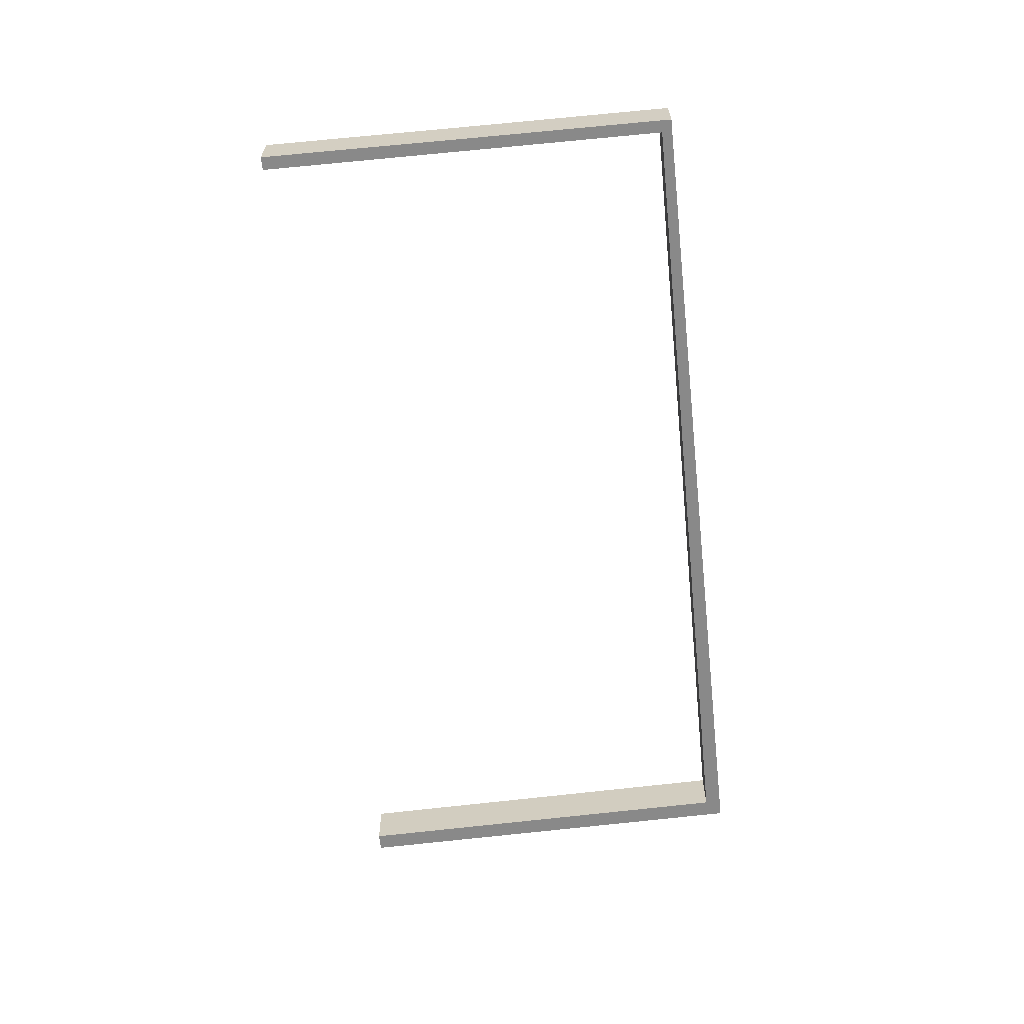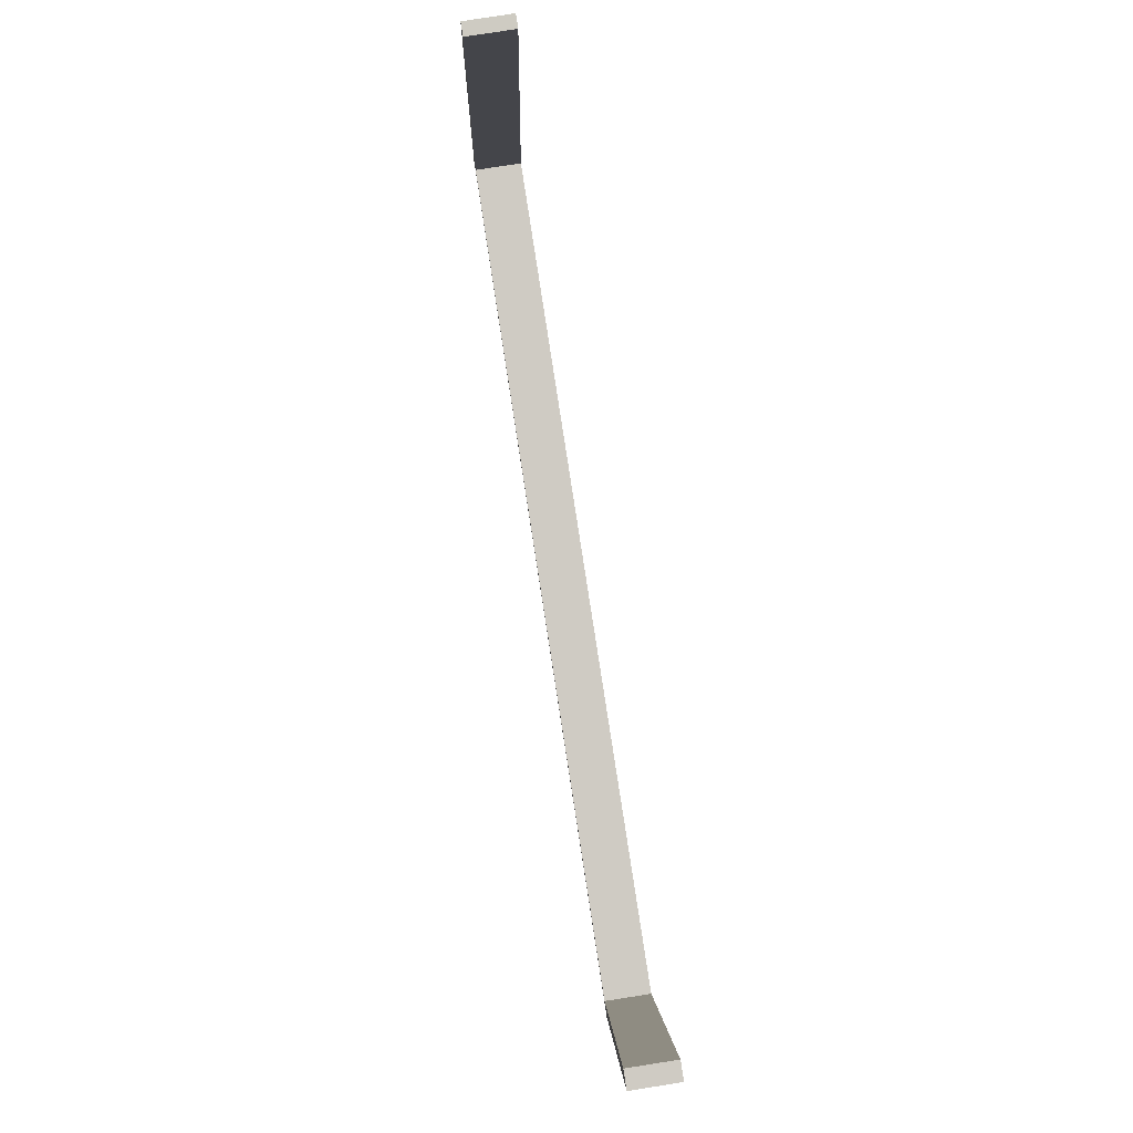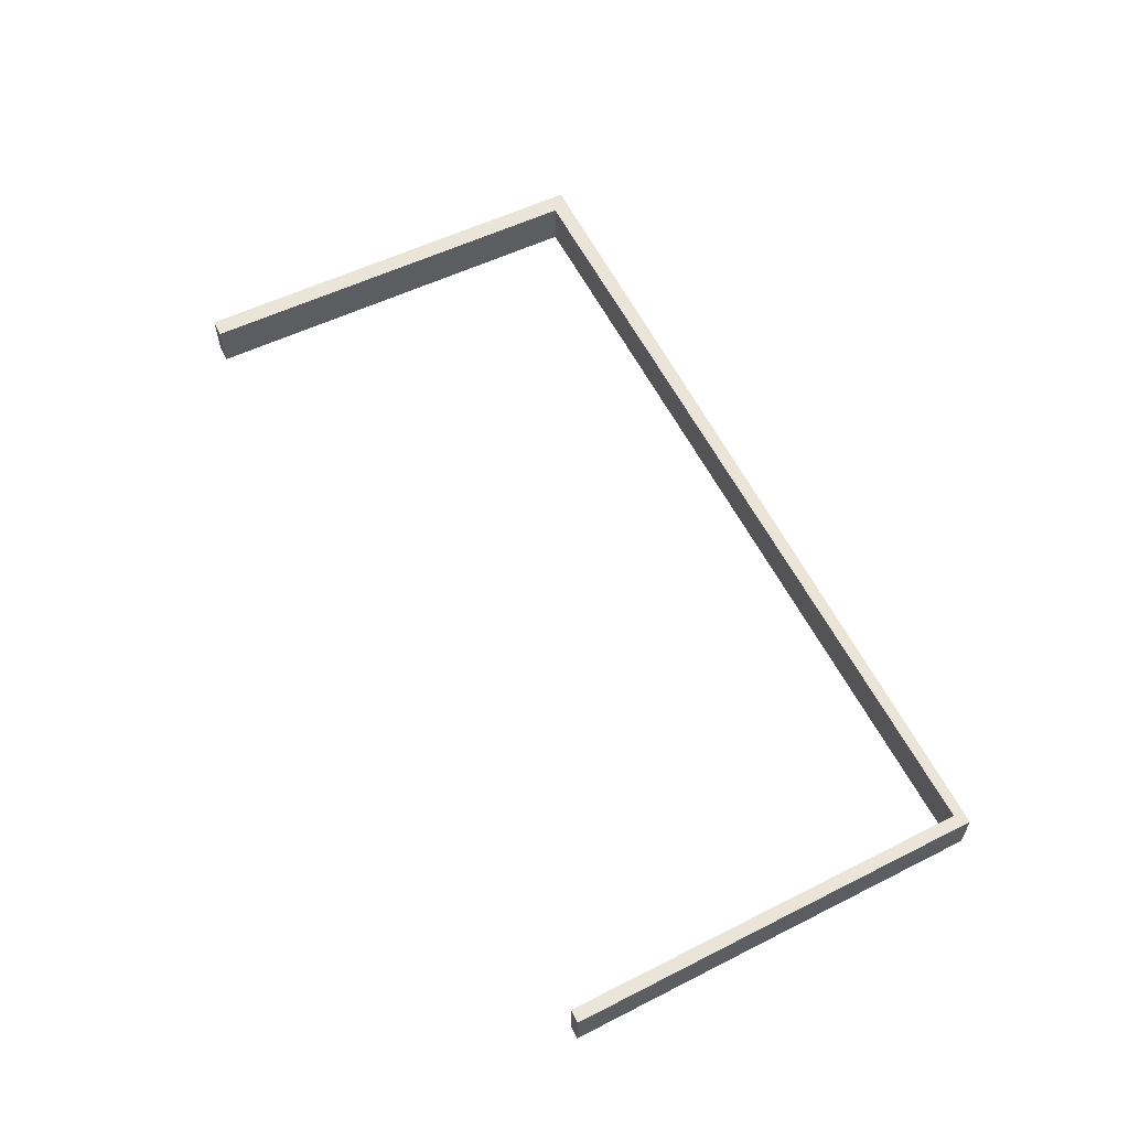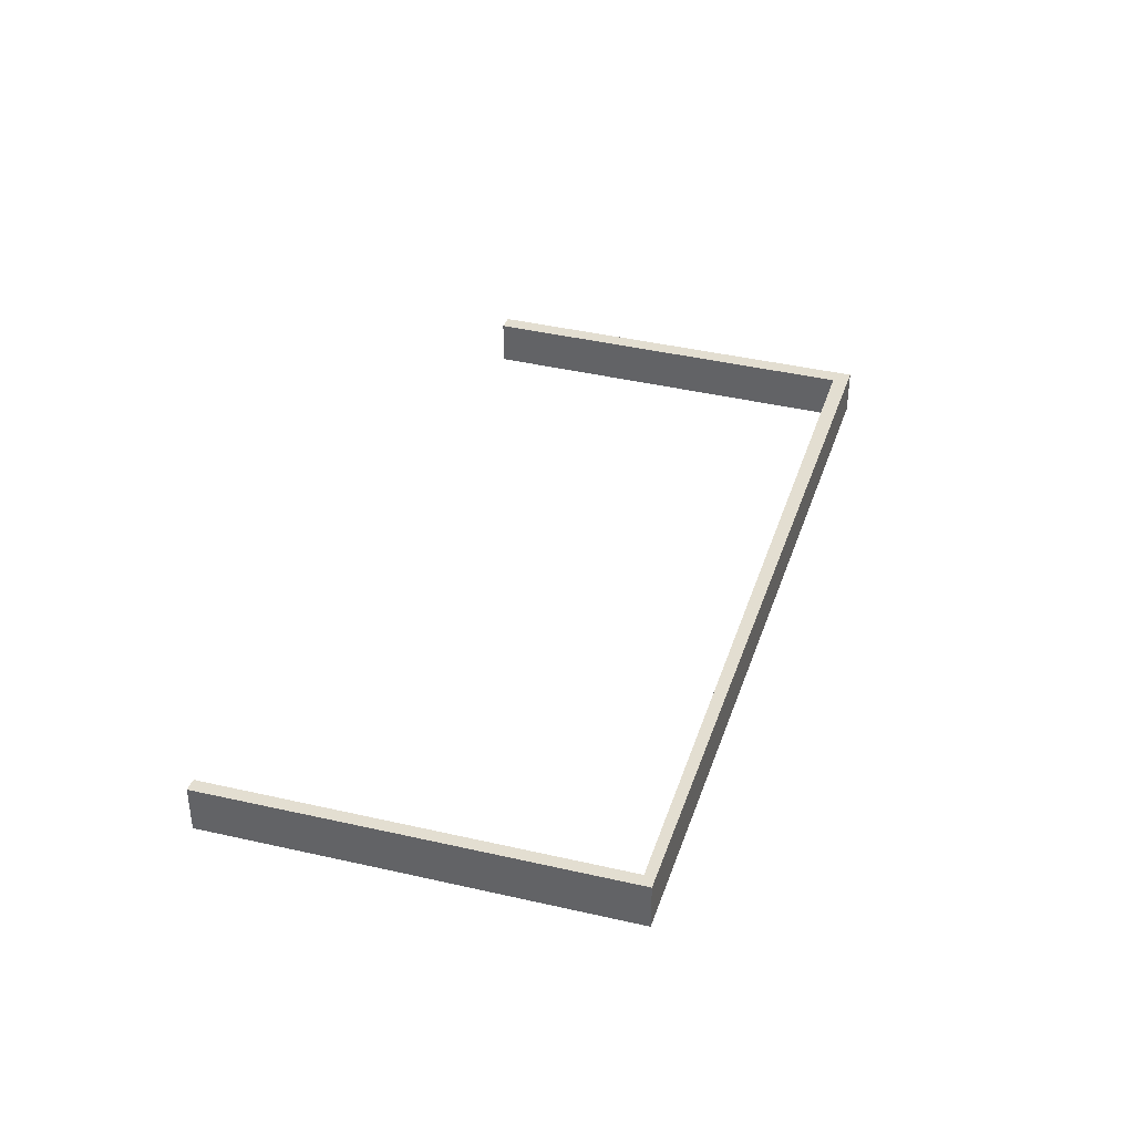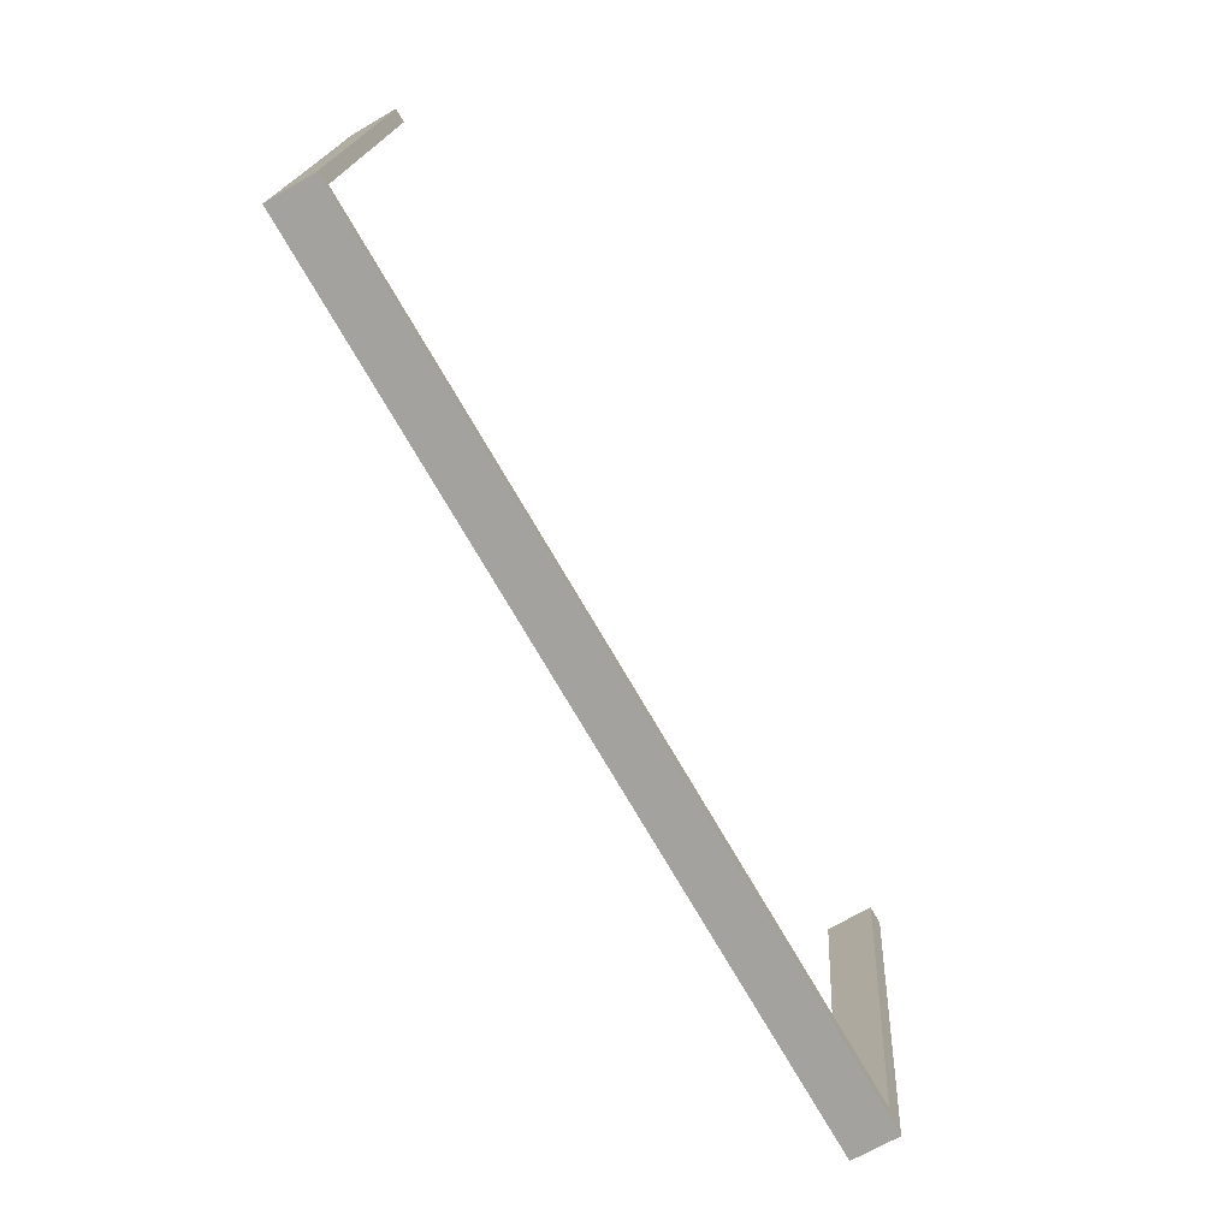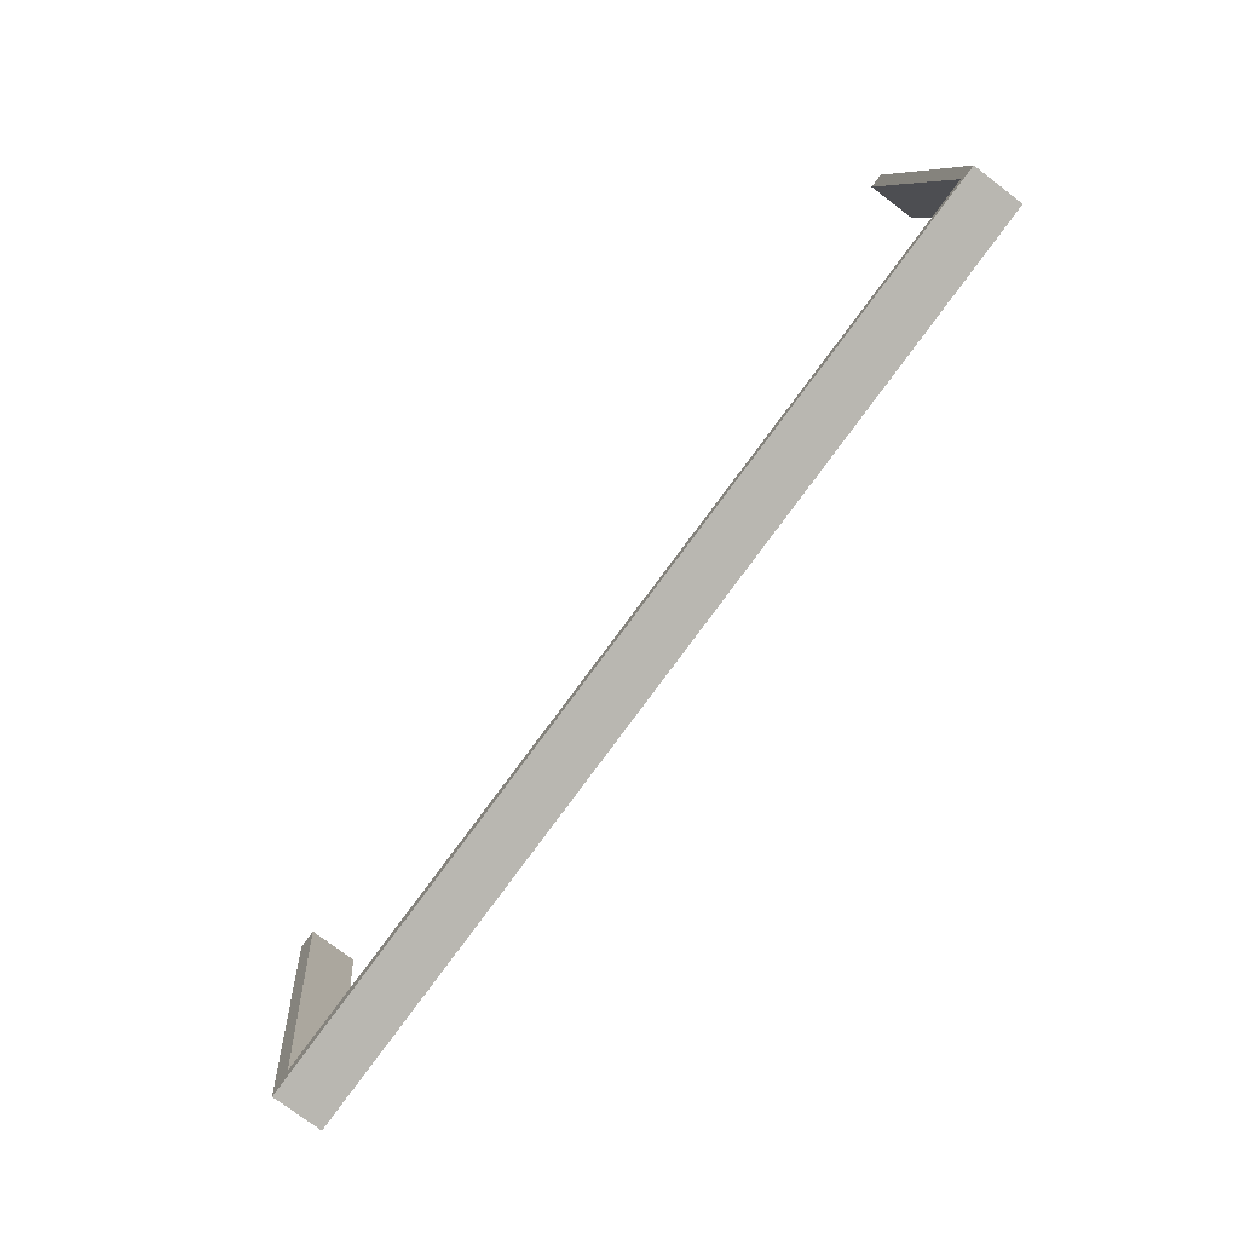
<metadata>
{"format":"obj","ext":"obj","renderer":"f3d","projection":"perspective","resolution":1024,"background":"white","views":[{"elev":-63.0,"azim":90.0,"up":"+Y"},{"elev":79.3,"azim":-98.9,"up":"+Z"},{"elev":59.5,"azim":57.1,"up":"+Y"},{"elev":36.2,"azim":101.1,"up":"+Y"},{"elev":-67.7,"azim":120.4,"up":"+Z"},{"elev":-76.4,"azim":52.9,"up":"+Z"}]}
</metadata>
<code>
v  0 0.61 3.735e-17
v  0.915 0.61 -5.306
v  0.701 0.61 -5.547
v  0.235 0.61 0.025
v  12.09 0.61 -4.286
v  11.91 0.61 -4.169
v  11.4 0.61 1.218
v  11.82 0.61 -1.45
v  11.57 0.61 1.237
v  11.4 -7.458e-17 1.218
v  11.57 -7.574e-17 1.237
v  0 0 0
v  0.235 -1.531e-18 0.025
v  0.915 3.249e-16 -5.306
v  11.91 2.553e-16 -4.169
v  11.82 8.879e-17 -1.45
v  12.09 2.624e-16 -4.286
v  0.701 3.397e-16 -5.547
g defaultobject
f 1 2 3
f 2 1 4
f 2 5 3
f 5 2 6
f 5 6 7
f 5 7 8
f 8 7 9
f 10 9 7
f 9 10 11
f 12 4 1
f 4 12 13
f 14 6 2
f 6 14 15
f 11 8 9
f 8 11 16
f 8 16 5
f 5 16 17
f 13 2 4
f 2 13 14
f 17 3 5
f 3 17 18
f 18 1 3
f 1 18 12
f 15 7 6
f 7 15 10
f 16 15 17
f 15 16 10
f 10 16 11
f 15 18 17
f 18 15 14
f 18 14 12
f 12 14 13

</code>
